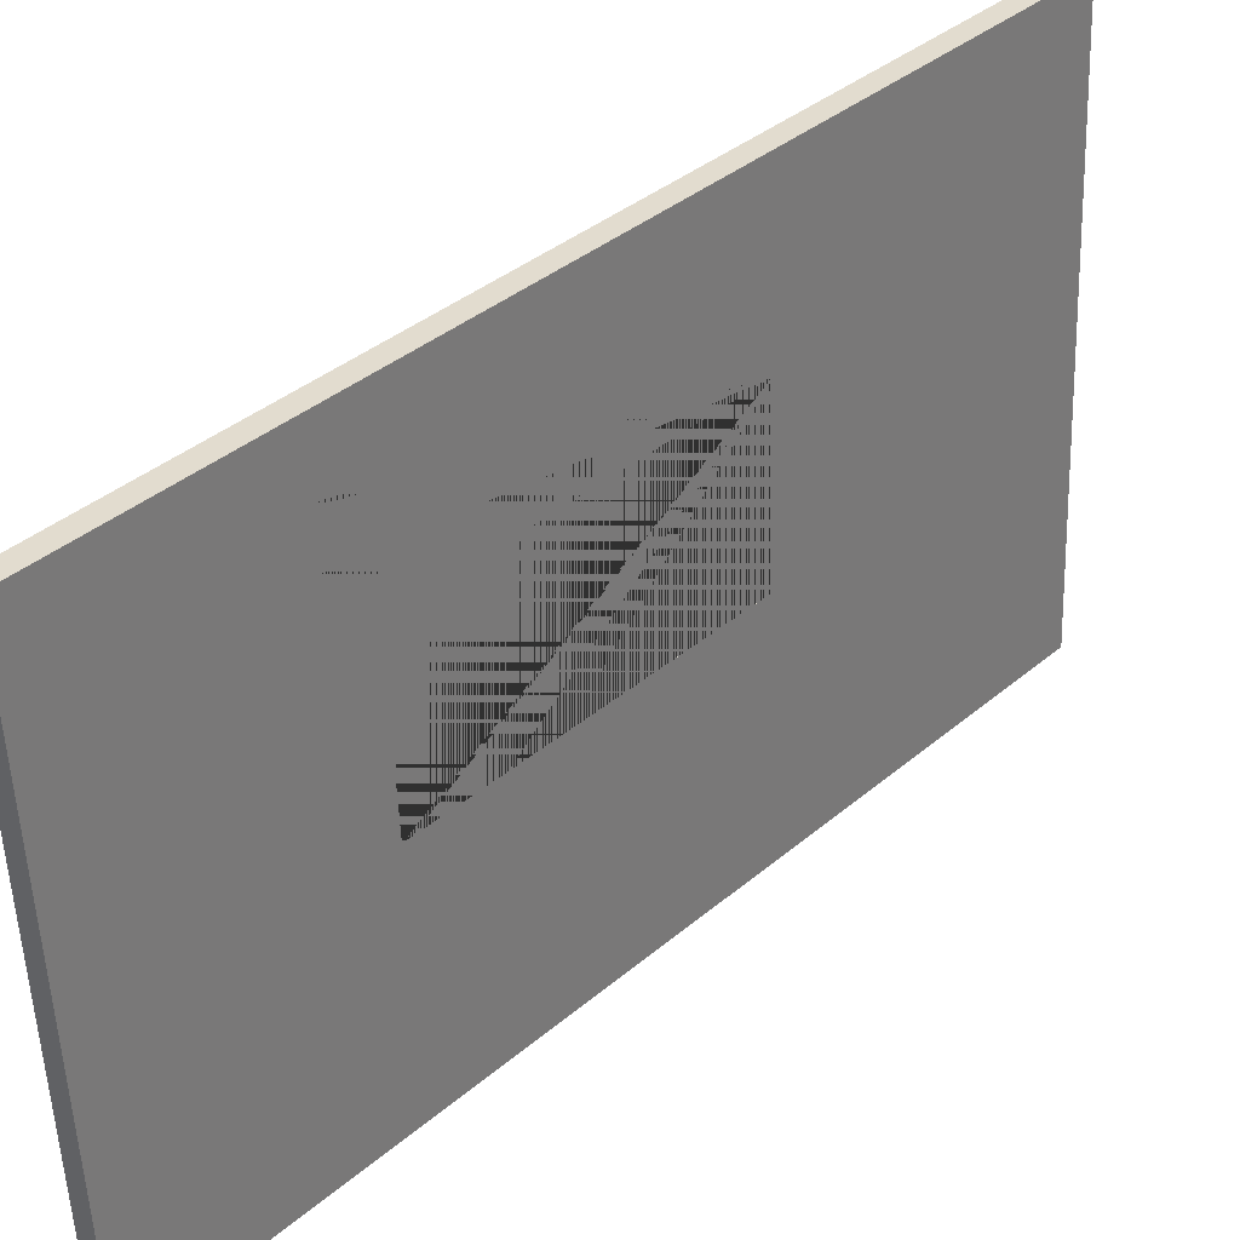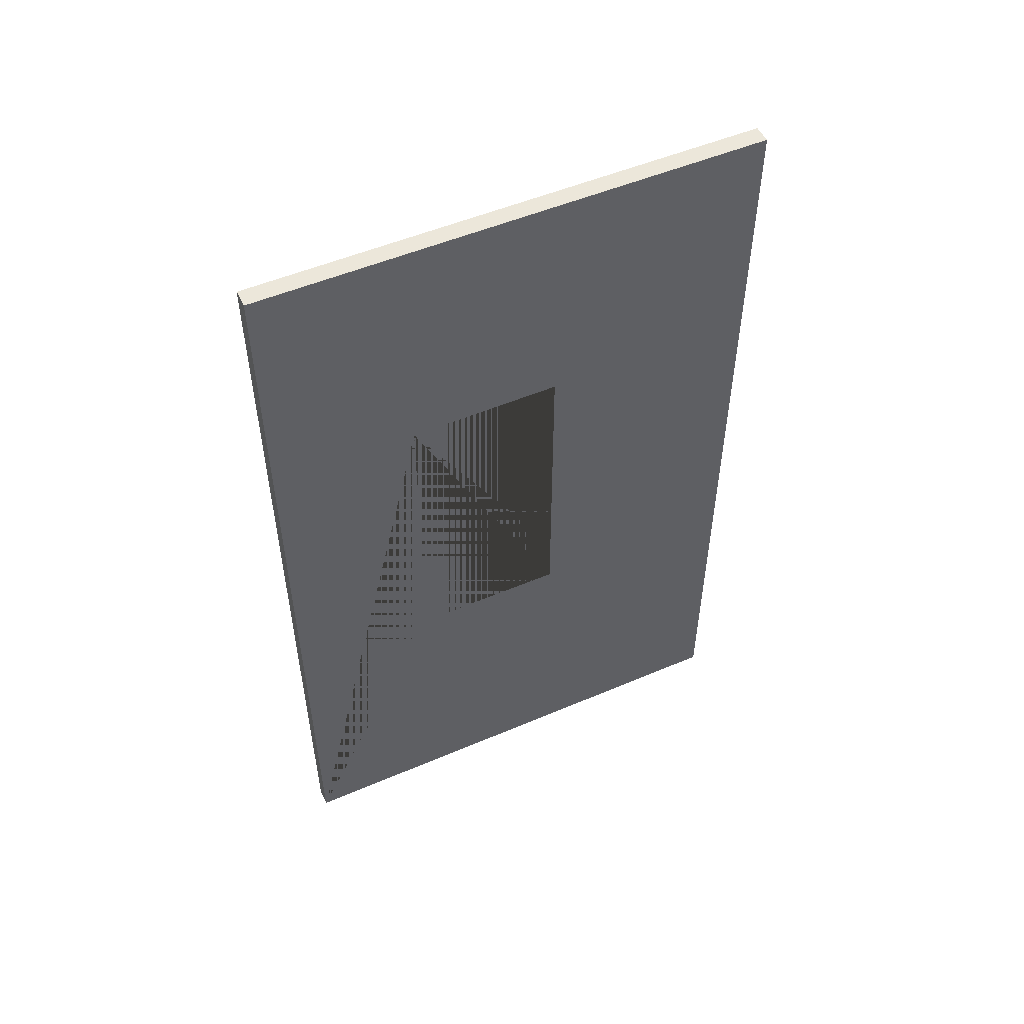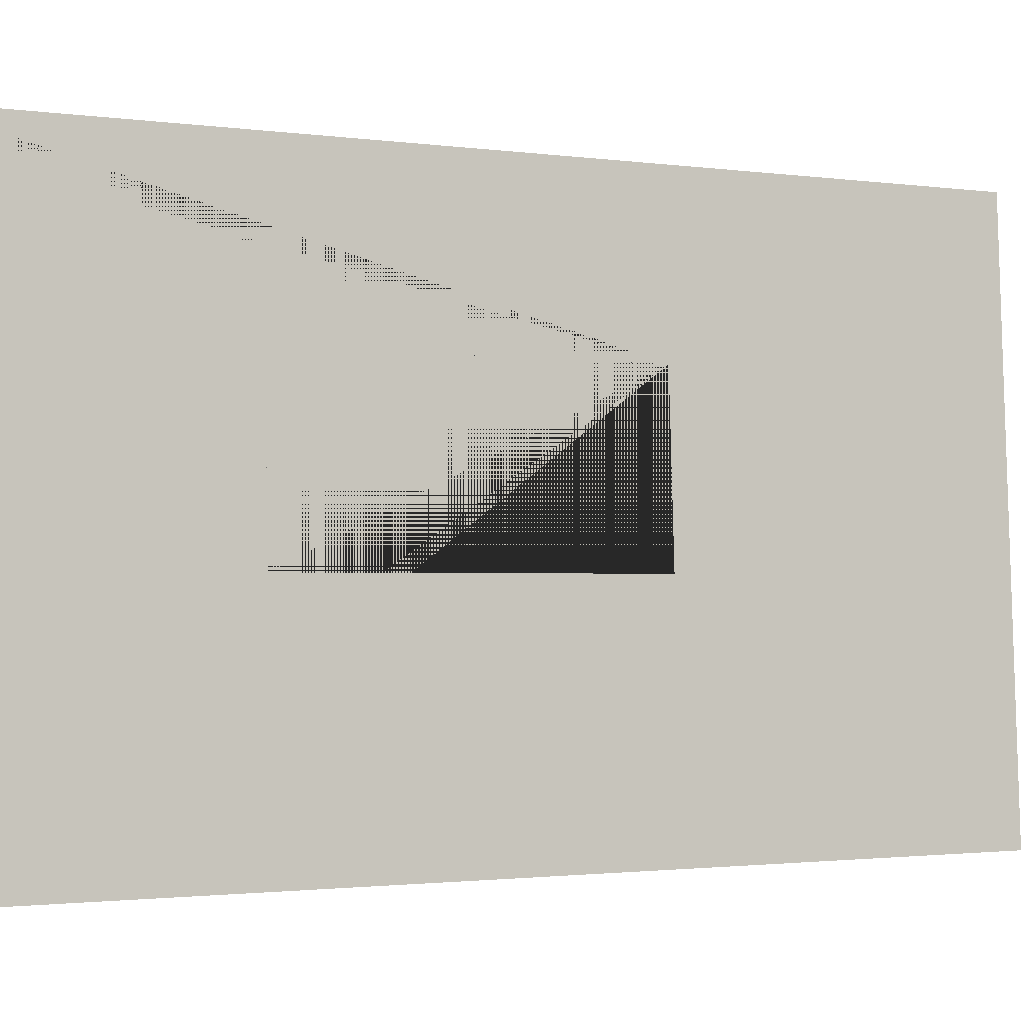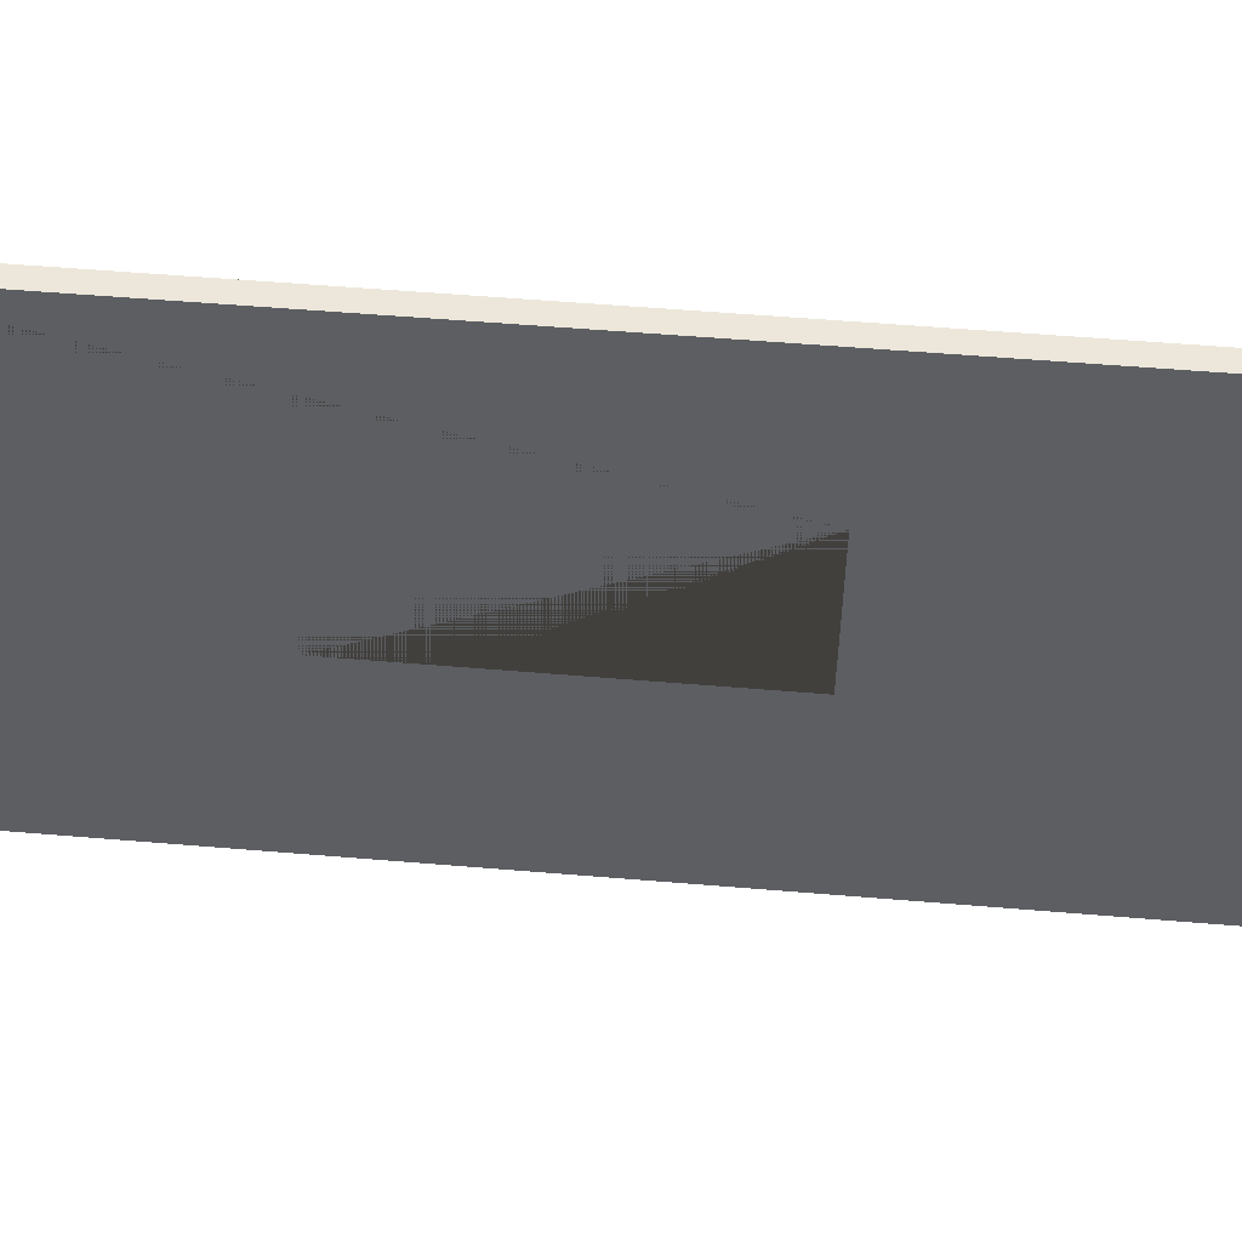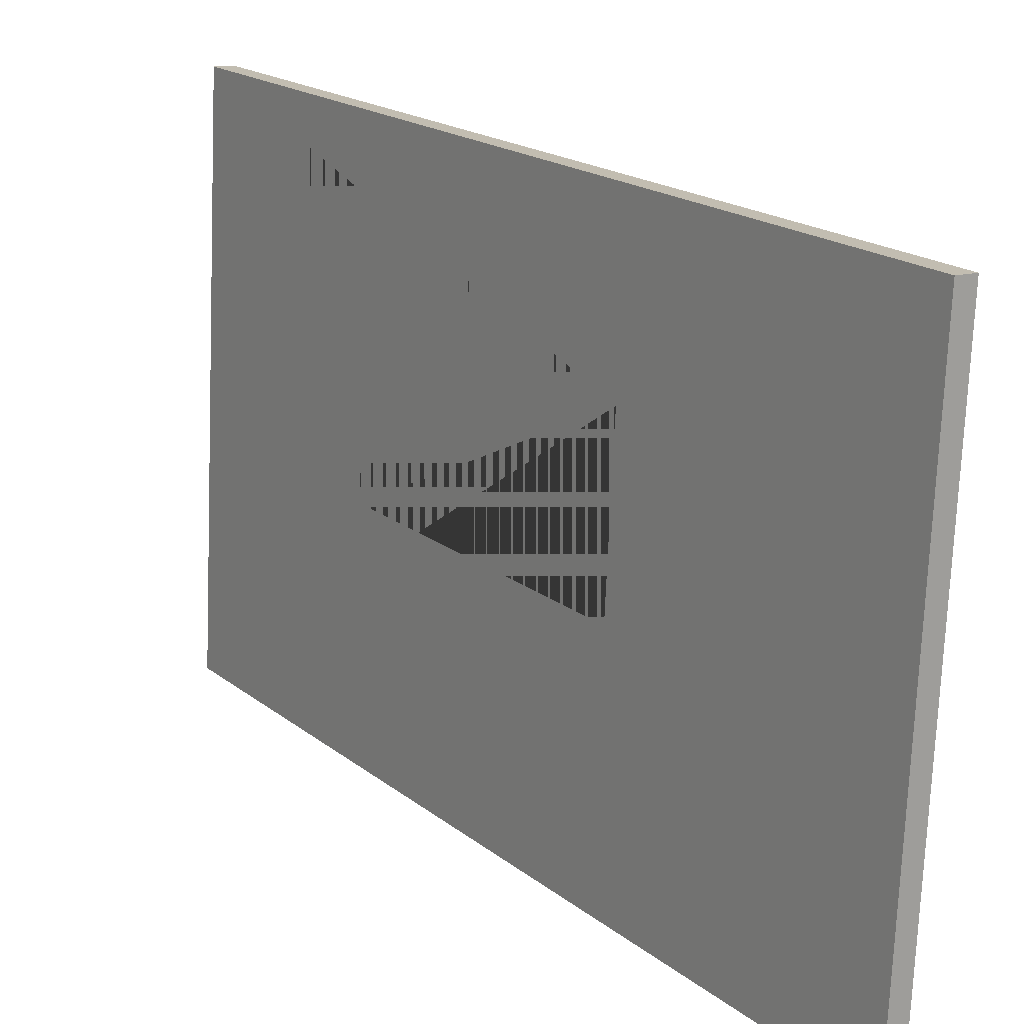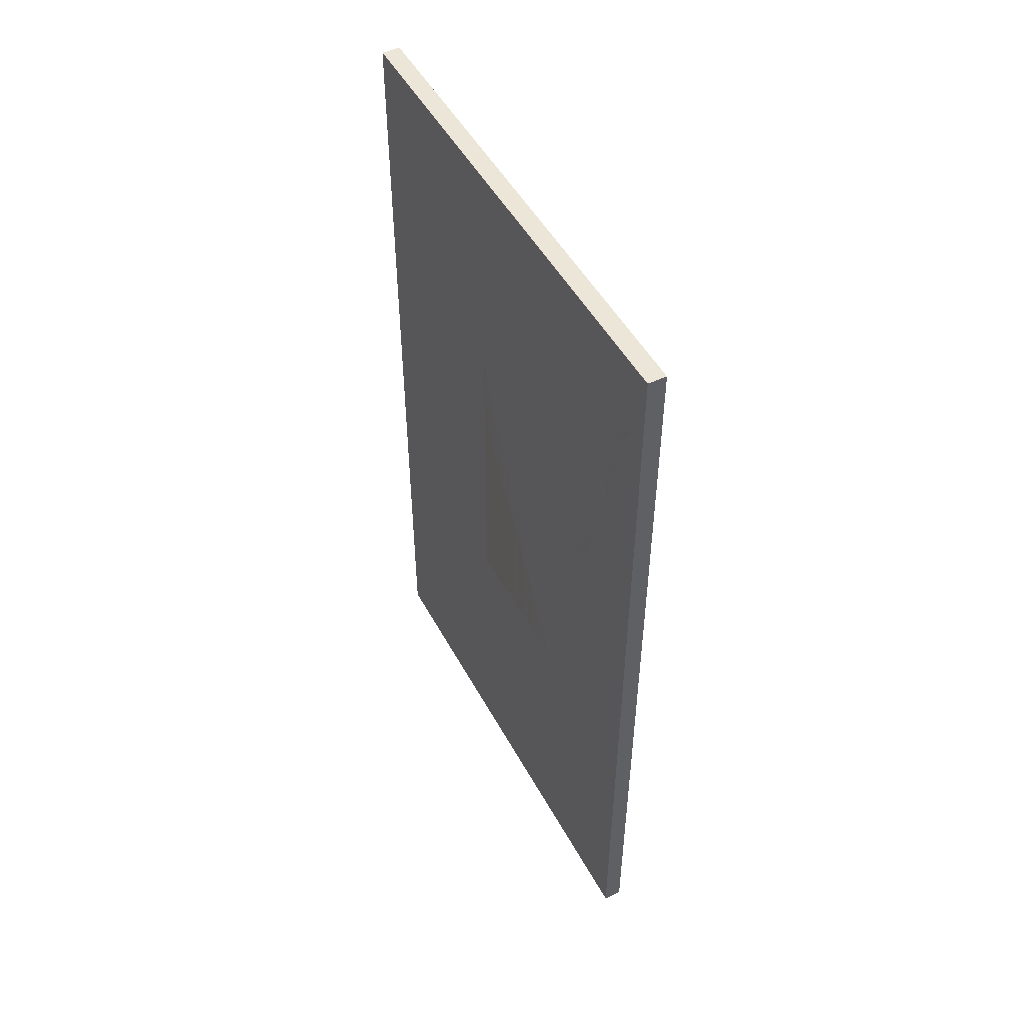
<metadata>
{"format":"obj","ext":"obj","renderer":"f3d","projection":"perspective","resolution":1024,"background":"white","views":[{"elev":37.5,"azim":-137.2,"up":"+Z"},{"elev":51.8,"azim":68.1,"up":"+Y"},{"elev":-1.6,"azim":-117.9,"up":"+Z"},{"elev":54.9,"azim":-84.9,"up":"+Z"},{"elev":18.4,"azim":-34.1,"up":"+Z"},{"elev":49.5,"azim":-24.7,"up":"+Y"}]}
</metadata>
<code>
o Cube.001
v -0.2589 -0.6794 0.6215
v -0.2589 0.6794 0.6215
v -0.2301 -0.6794 0.6201
v -0.2301 0.6794 0.6201
v -0.2998 -0.6794 -0.1838
v -0.2998 0.6794 -0.1838
v -0.271 -0.6794 -0.1852
v -0.271 0.6794 -0.1852
v -0.2706 -0.2 0.39
v -0.2418 -0.2 0.39
v -0.2706 0.3 0.39
v -0.2418 0.3 0.39
v -0.2828 -0.2 0.15
v -0.254 -0.2 0.15
v -0.2828 0.3 0.15
v -0.254 0.3 0.15
f 1 3 4 2
f 7 5 6 8
f 3 1 5 7
f 8 6 2 4
f 12 10 9 11
f 14 16 15 13
f 13 9 10 14
f 15 16 12 11
f 10 12 4 3
f 12 16 14 10 3 7 8 4
f 11 9 1 2
f 9 13 15 11 2 6 5 1

</code>
